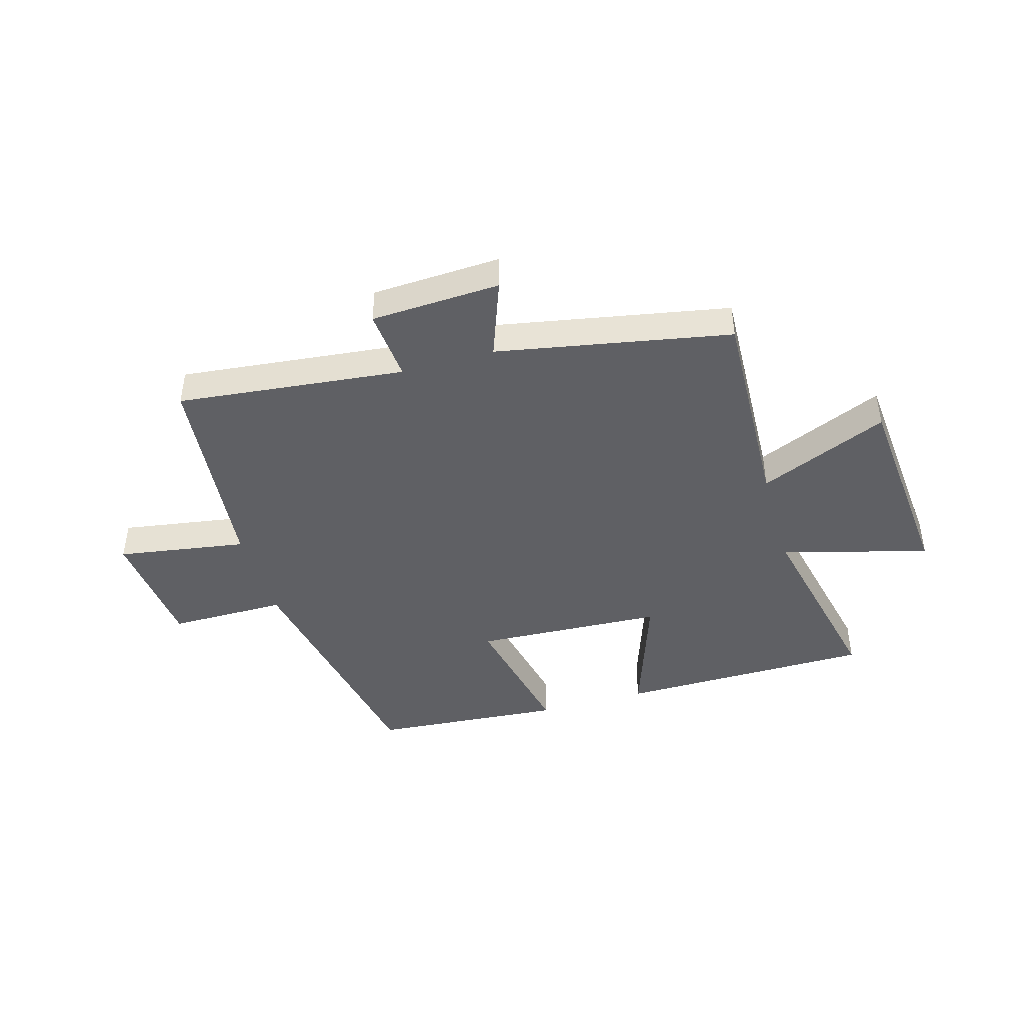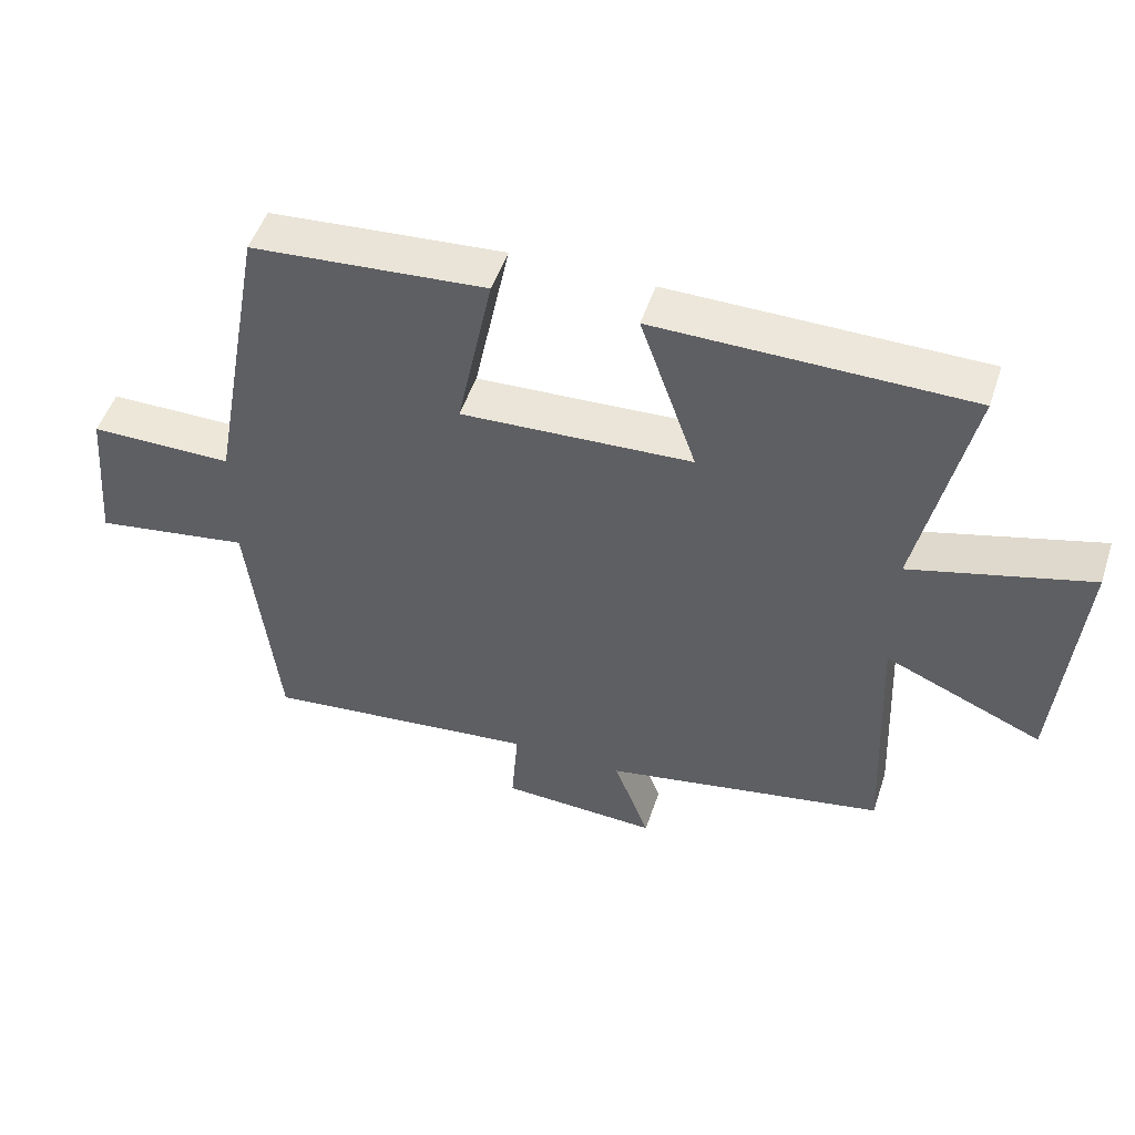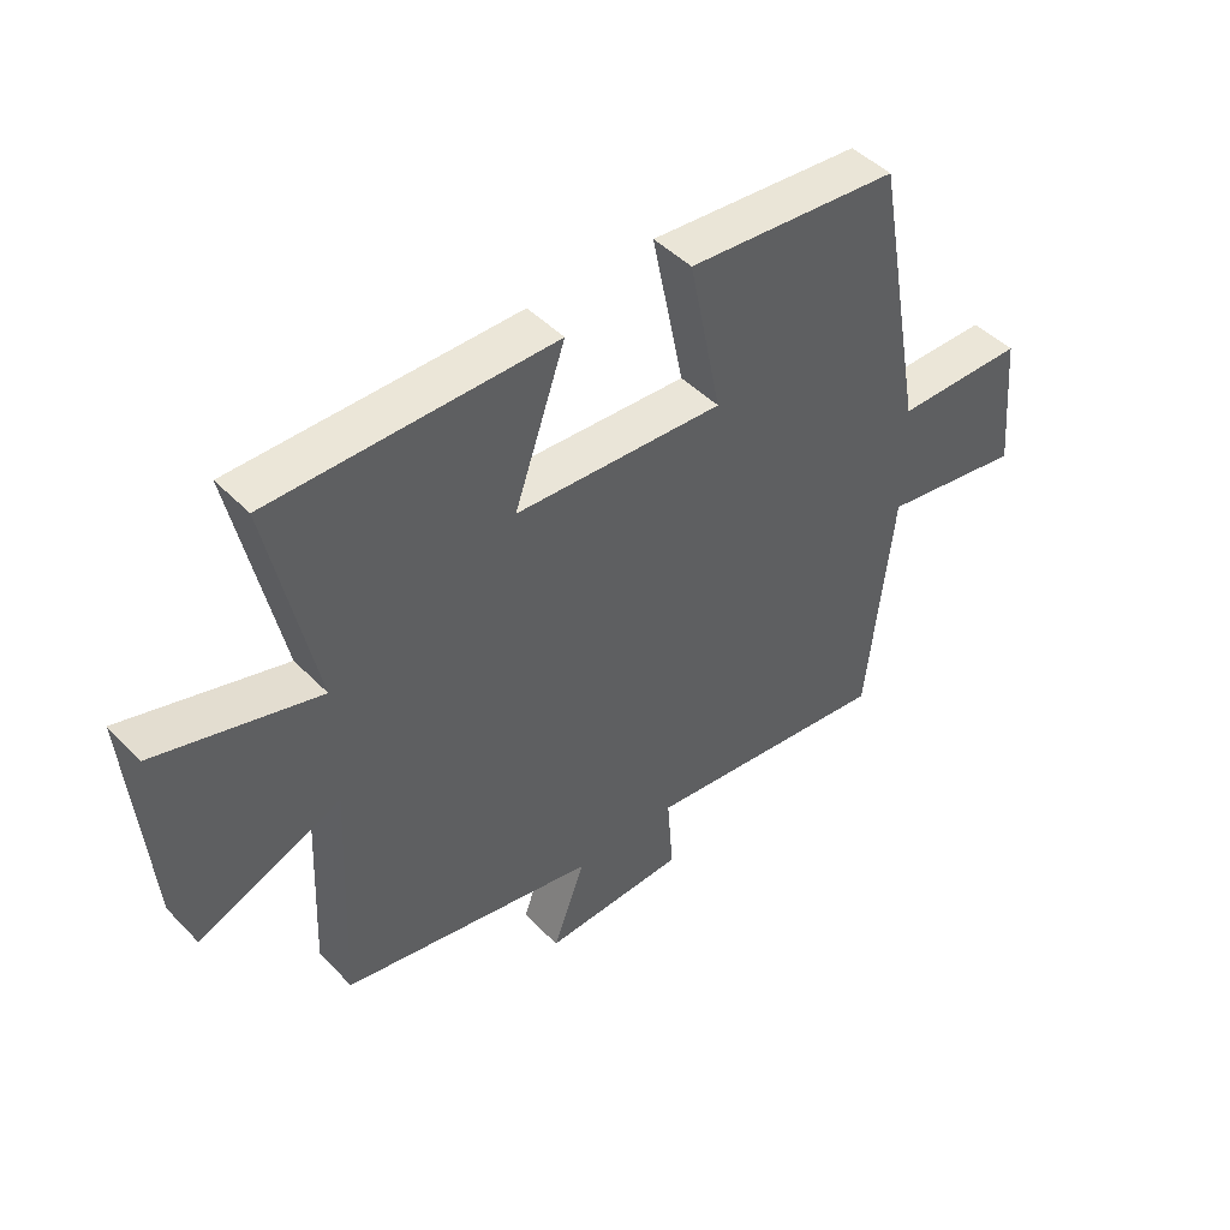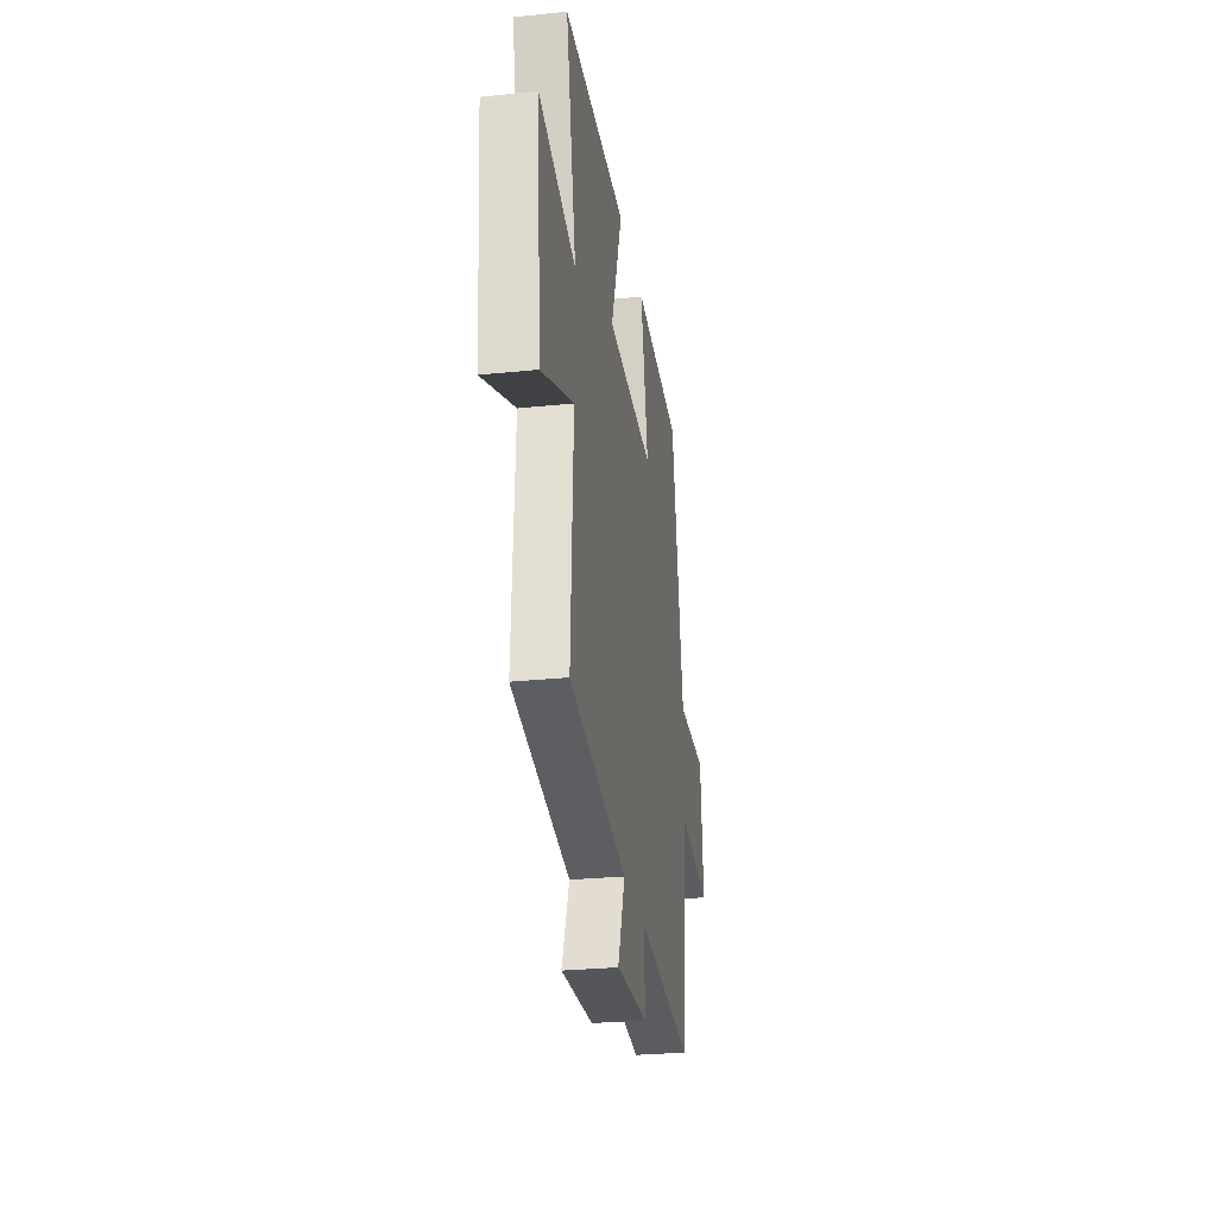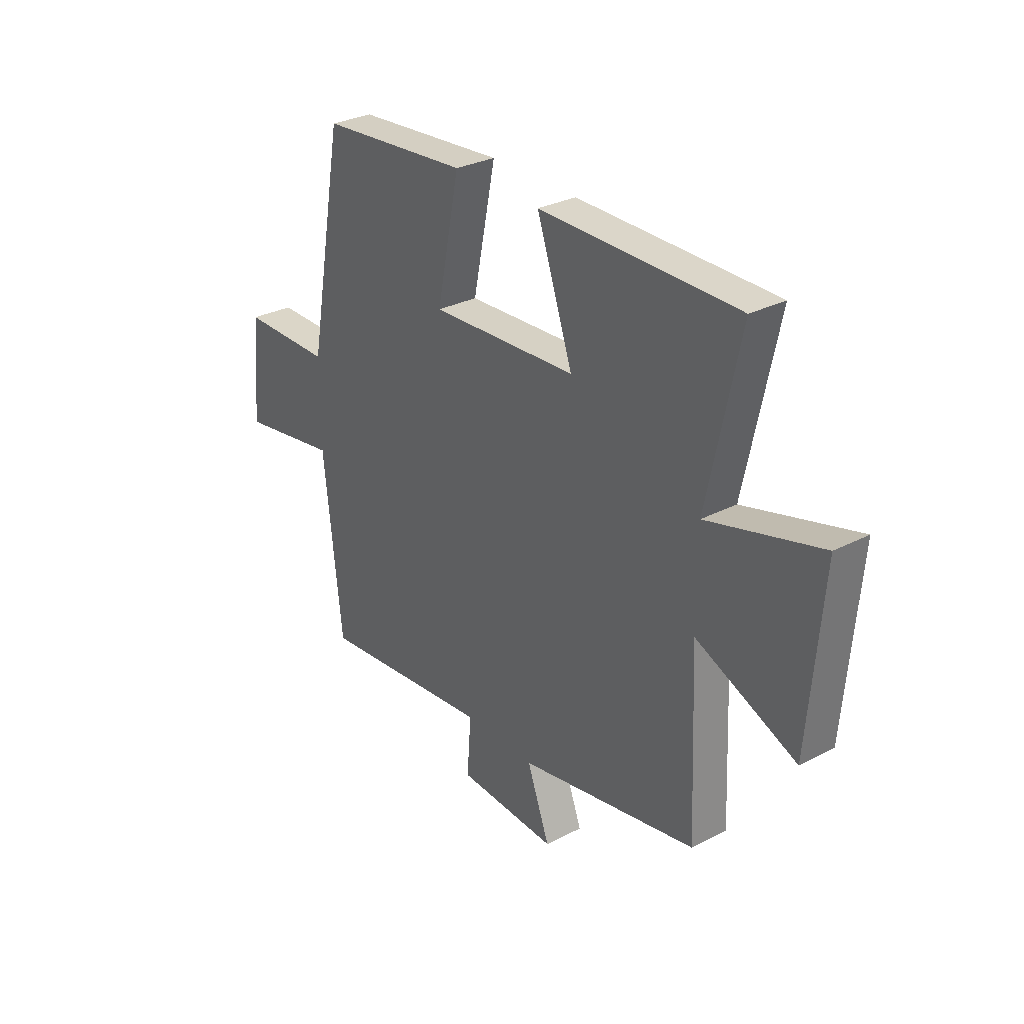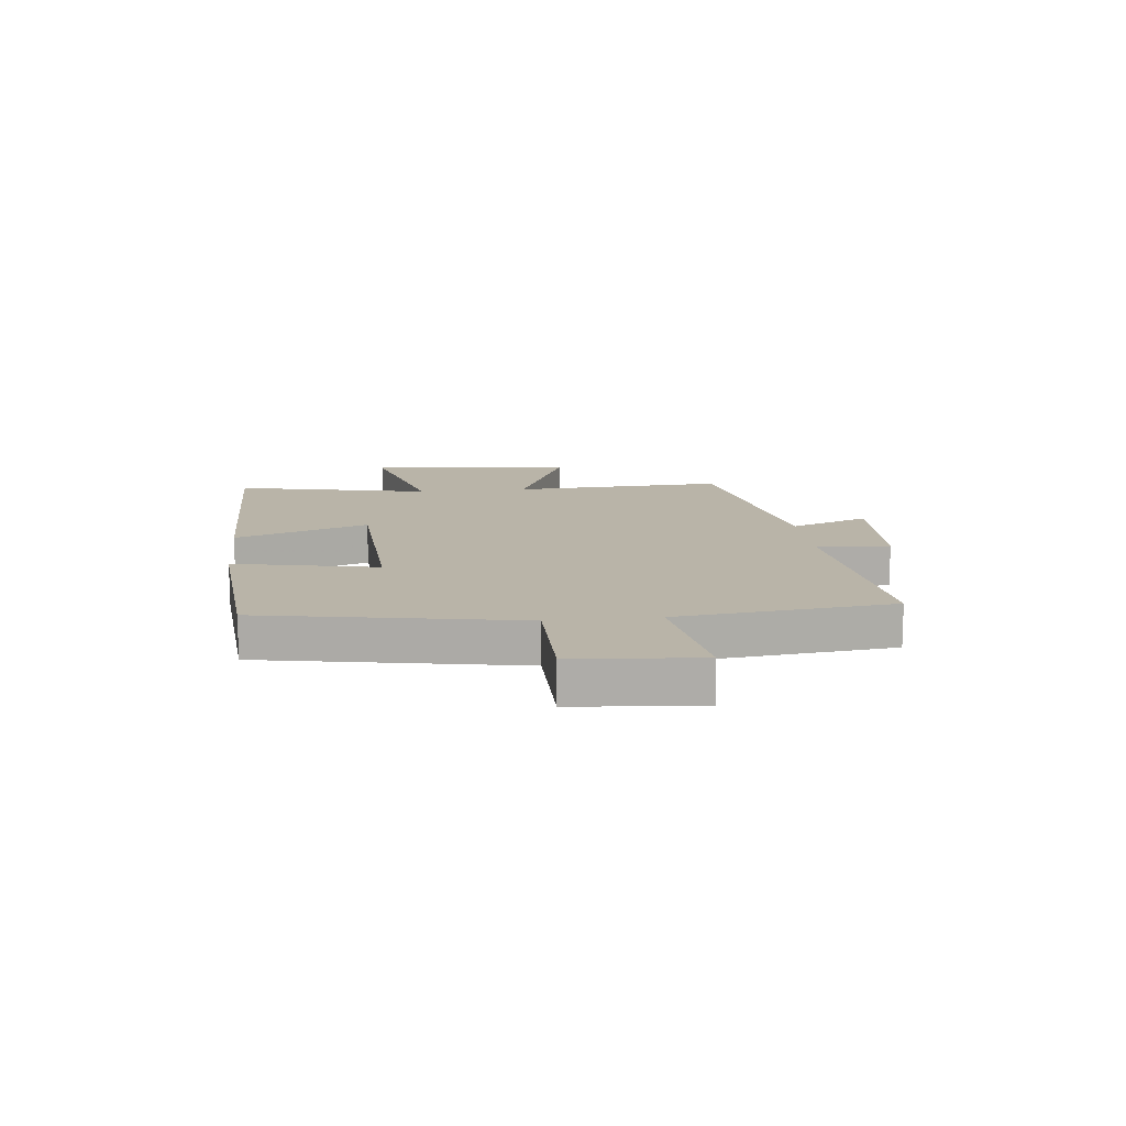
<metadata>
{"format":"obj","ext":"obj","renderer":"f3d","projection":"perspective","resolution":1024,"background":"white","views":[{"elev":-43.6,"azim":-163.6,"up":"+Y"},{"elev":50.7,"azim":-161.8,"up":"+Z"},{"elev":46.1,"azim":-40.9,"up":"+Z"},{"elev":-27.7,"azim":-81.0,"up":"+Z"},{"elev":29.9,"azim":-127.2,"up":"+Z"},{"elev":13.3,"azim":83.7,"up":"+Y"}]}
</metadata>
<code>
v 0.459 0.07 -0.545
v 0.058 0.07 -0.5
v 0.068 0.07 -0.629
v -0.16 0.07 -0.639
v -0.108 0.07 -0.5
v -0.517 0.07 -0.421
v -0.5 0.07 -0.045
v -0.728 0.07 -0.142
v -0.758 0.07 0.224
v -0.5 0.07 0.153
v -0.573 0.07 0.498
v -0.123 0.07 0.5
v -0.205 0.07 0.265
v 0.129 0.07 0.247
v 0.077 0.07 0.5
v 0.417 0.07 0.472
v 0.5 0.07 0.02
v 0.708 0.07 0.019
v 0.728 0.07 -0.203
v 0.5 0.07 -0.166
v 0.459 0 -0.545
v 0.058 0 -0.5
v 0.068 0 -0.629
v -0.16 0 -0.639
v -0.108 0 -0.5
v -0.517 0 -0.421
v -0.5 0 -0.045
v -0.728 0 -0.142
v -0.758 0 0.224
v -0.5 0 0.153
v -0.573 0 0.498
v -0.123 0 0.5
v -0.205 0 0.265
v 0.129 0 0.247
v 0.077 0 0.5
v 0.417 0 0.472
v 0.5 0 0.02
v 0.708 0 0.019
v 0.728 0 -0.203
v 0.5 0 -0.166
f 17 18 19 20
f 17 20 1 2
f 14 15 16 17
f 13 14 17 2
f 10 11 12 13
f 10 13 2 3
f 7 8 9 10
f 7 10 3
f 5 6 7
f 5 7 3
f 3 4 5
f 40 39 38 37
f 22 21 40 37
f 37 36 35 34
f 22 37 34 33
f 33 32 31 30
f 23 22 33 30
f 30 29 28 27
f 23 30 27
f 27 26 25
f 23 27 25
f 25 24 23
f 1 21 22 2
f 2 22 23 3
f 3 23 24 4
f 4 24 25 5
f 5 25 26 6
f 6 26 27 7
f 7 27 28 8
f 8 28 29 9
f 9 29 30 10
f 10 30 31 11
f 11 31 32 12
f 12 32 33 13
f 13 33 34 14
f 14 34 35 15
f 15 35 36 16
f 16 36 37 17
f 17 37 38 18
f 18 38 39 19
f 19 39 40 20
f 20 40 21 1

</code>
